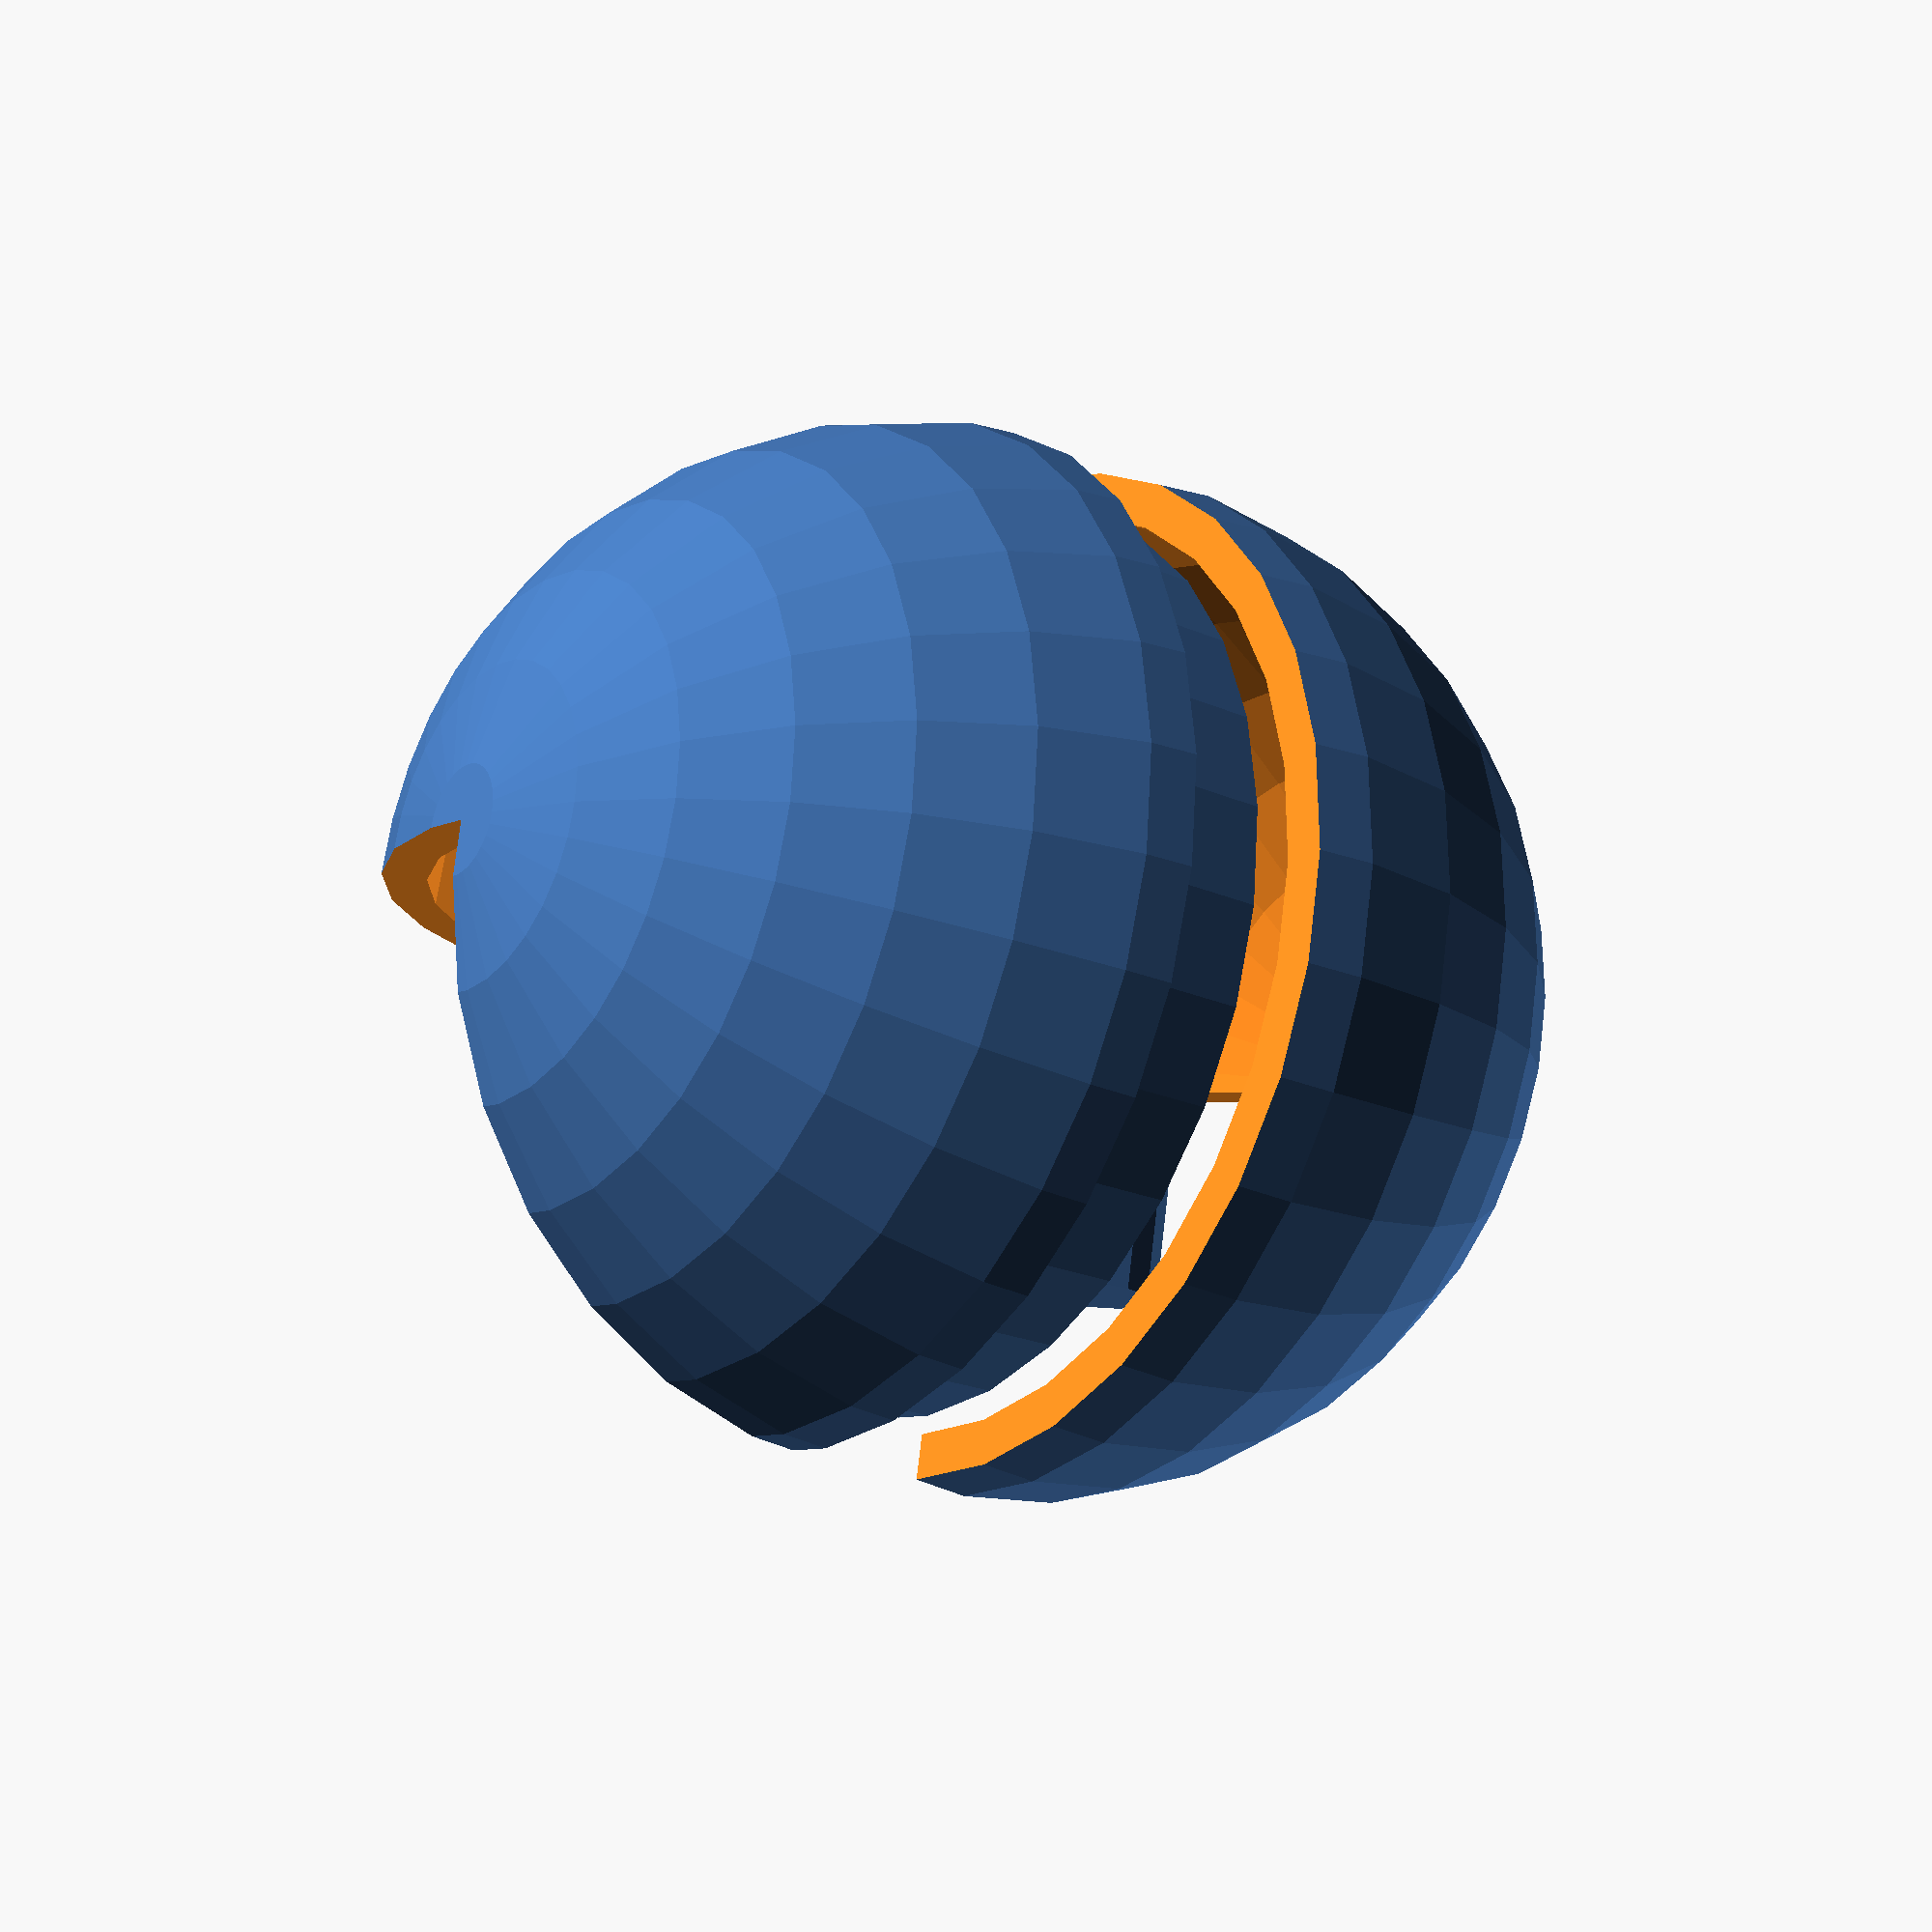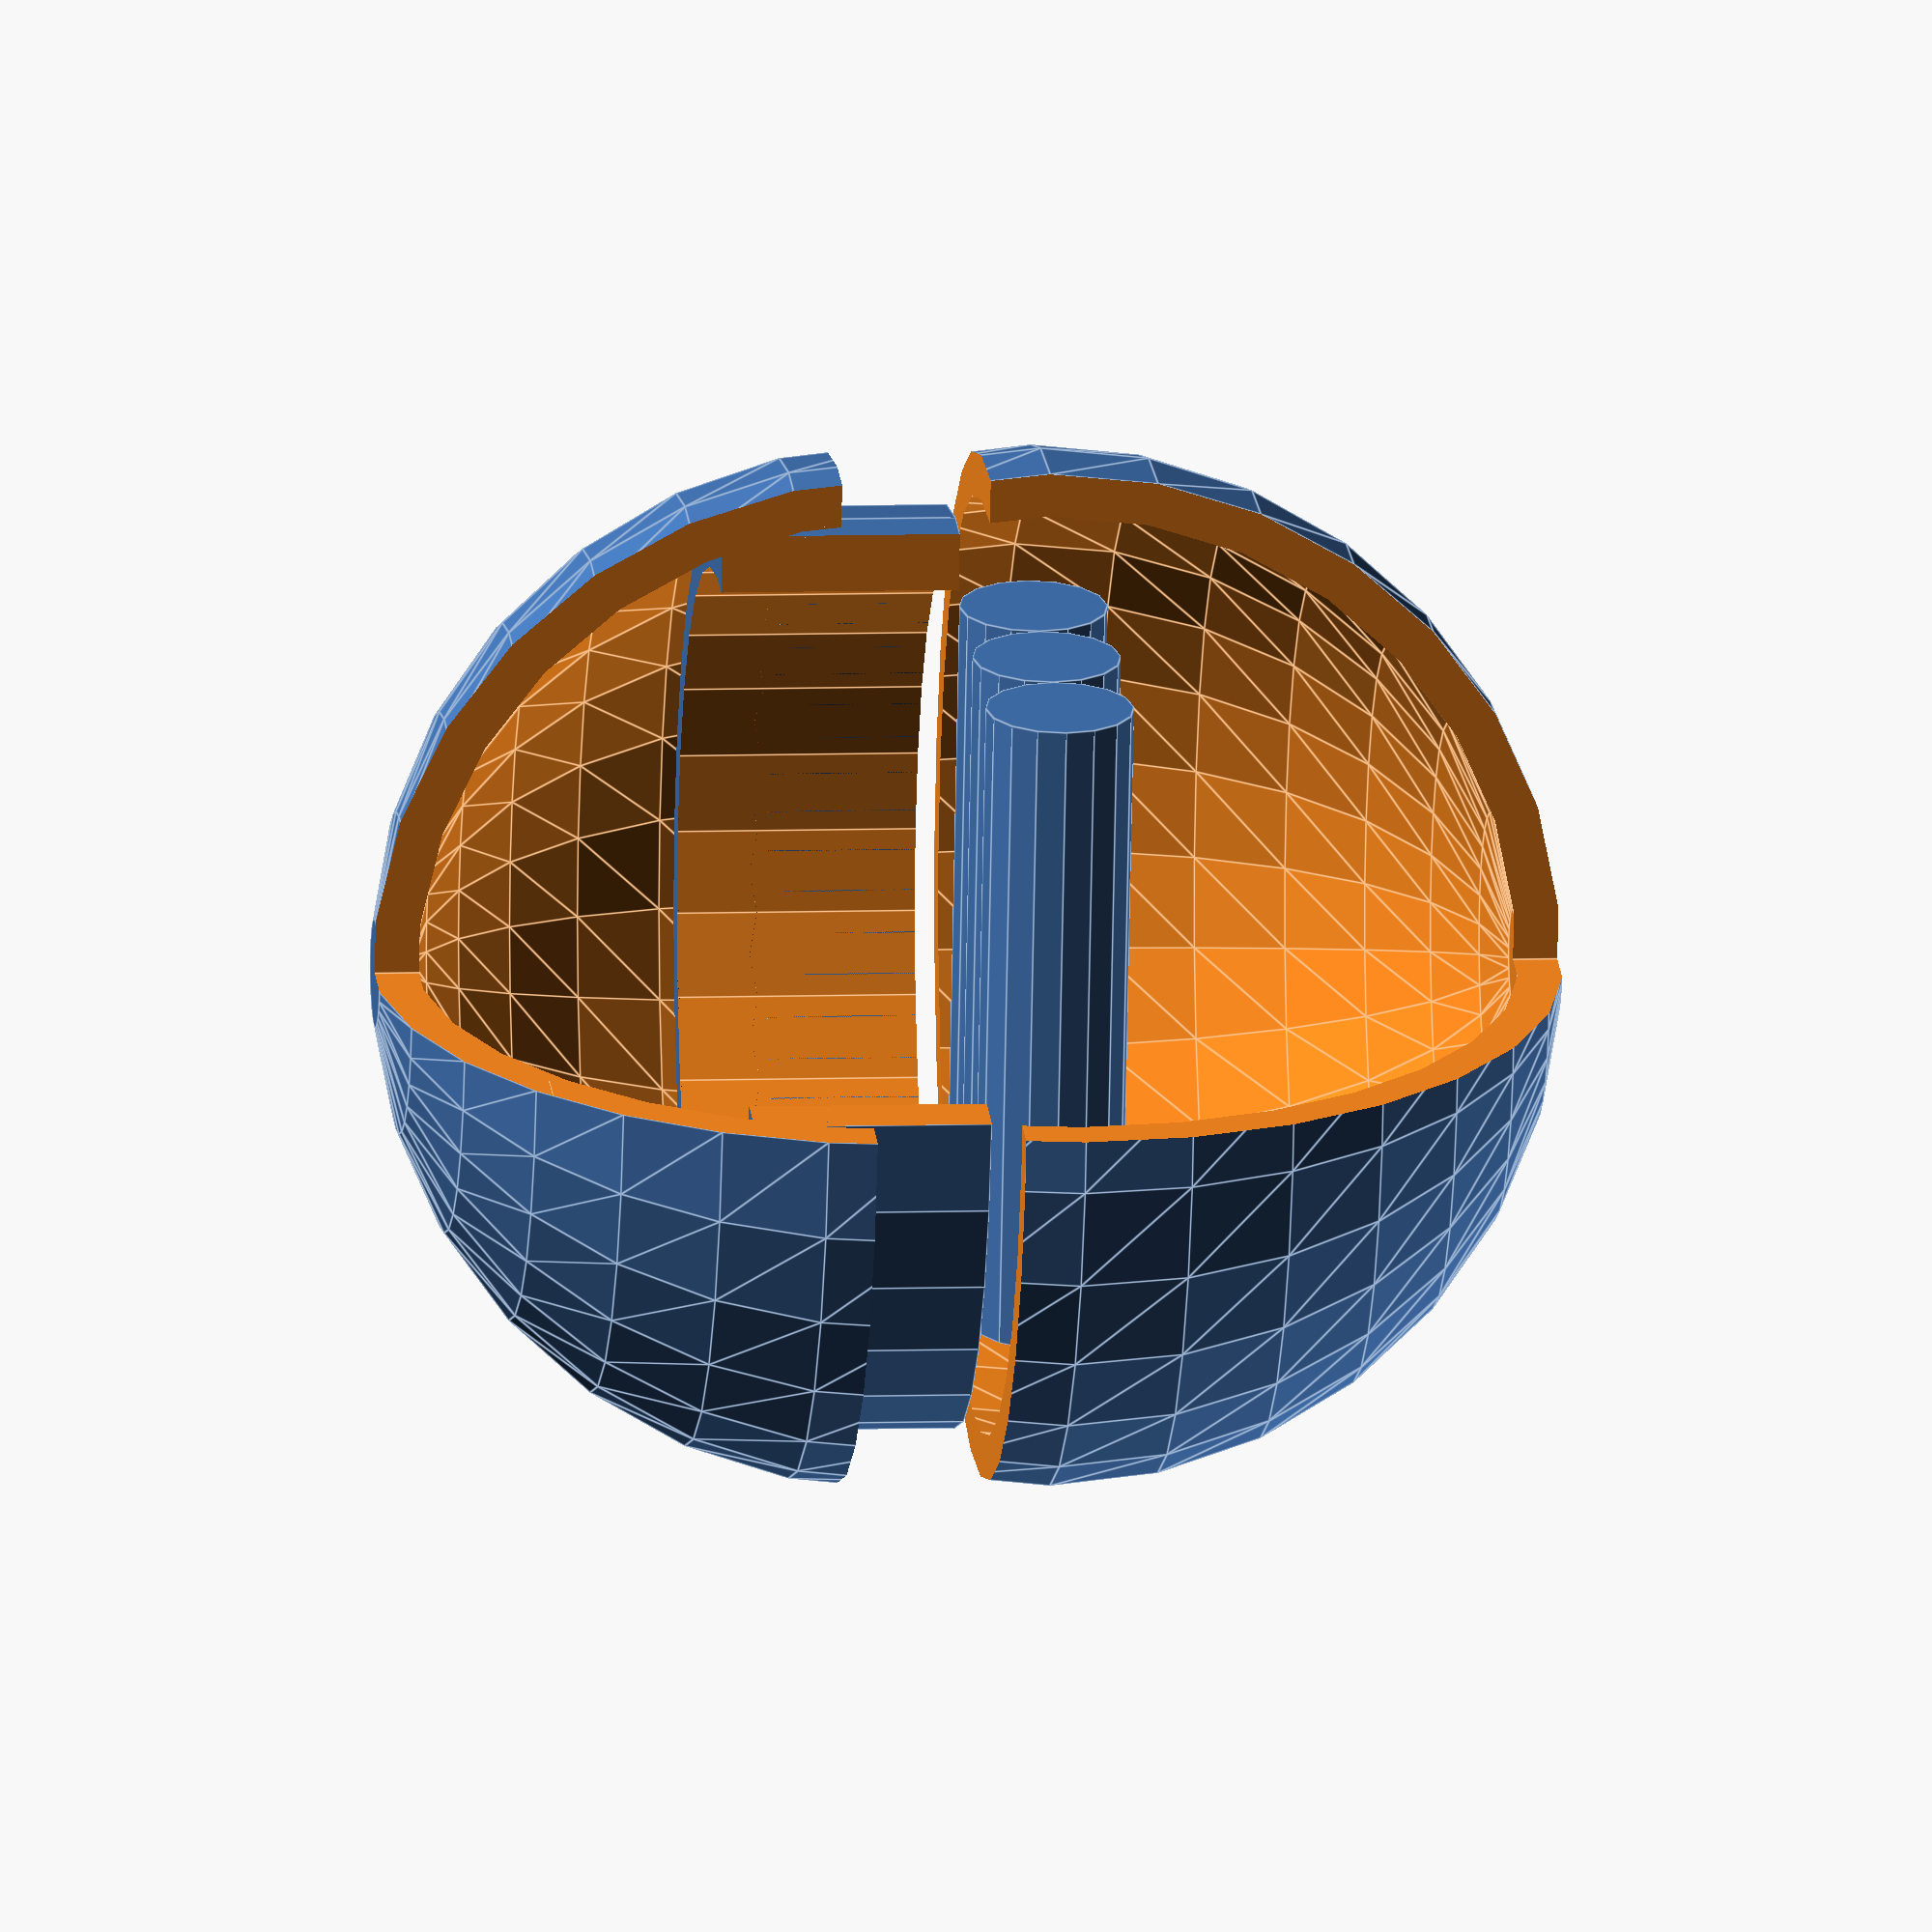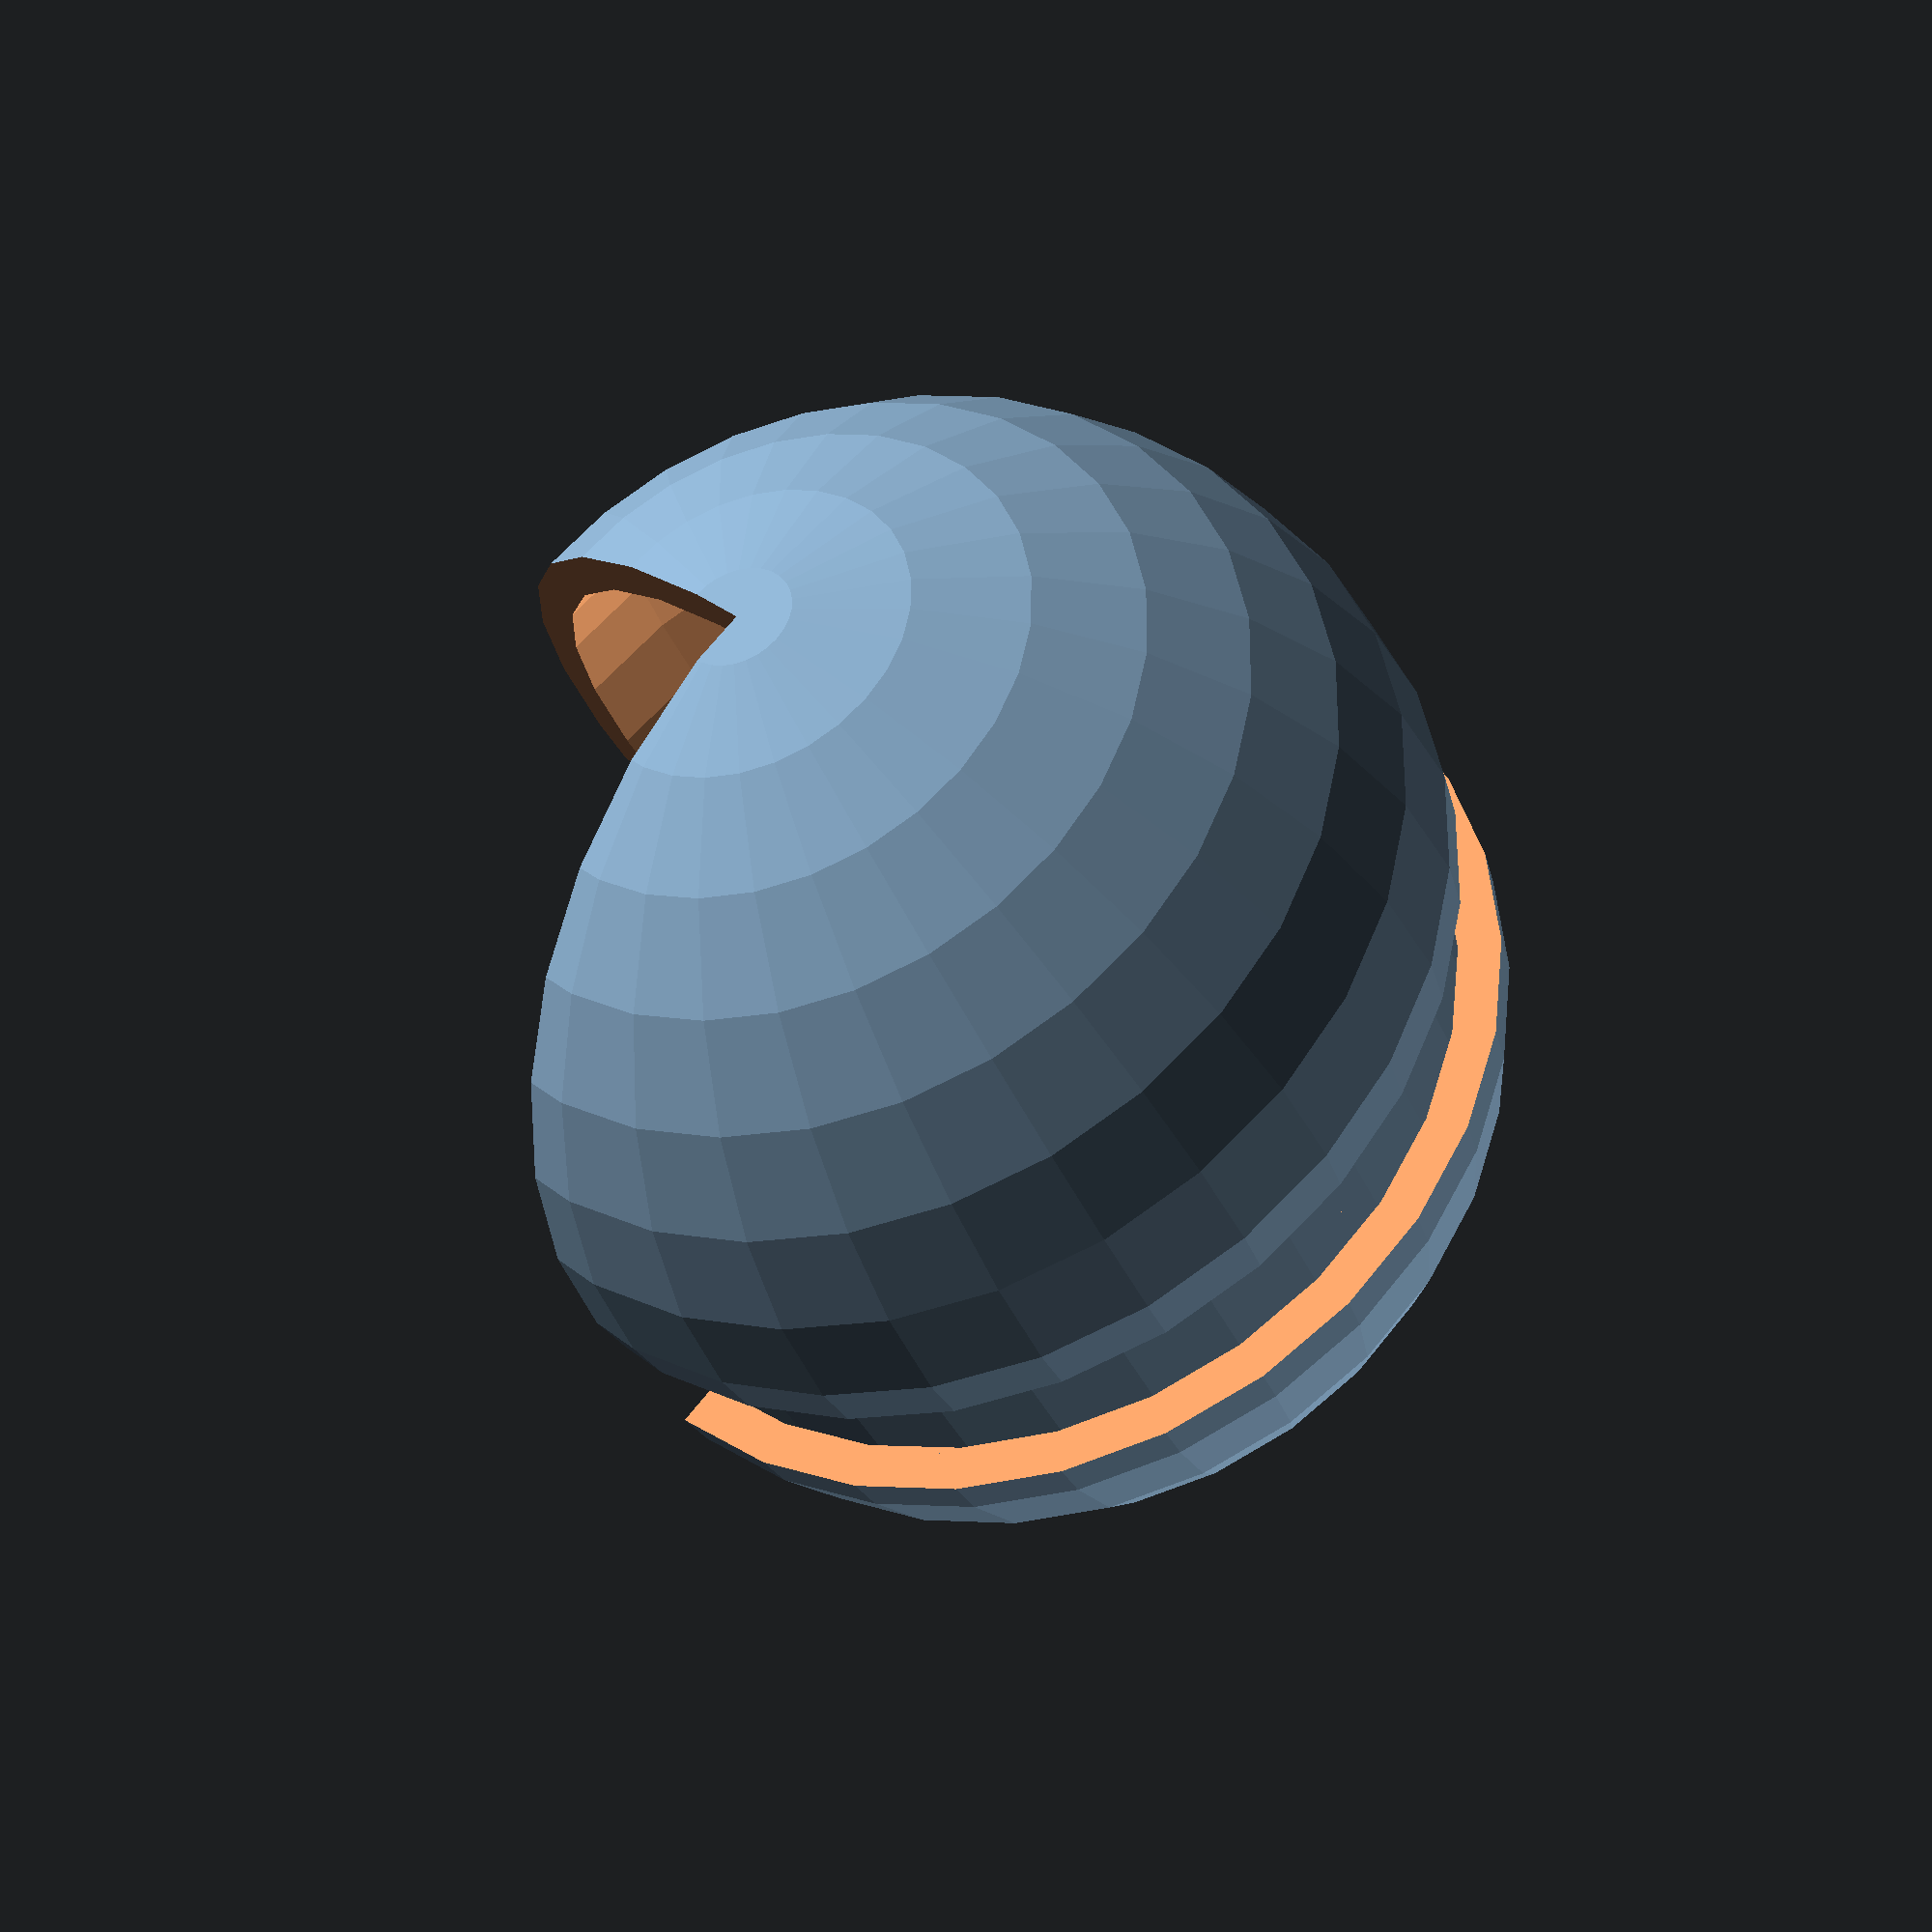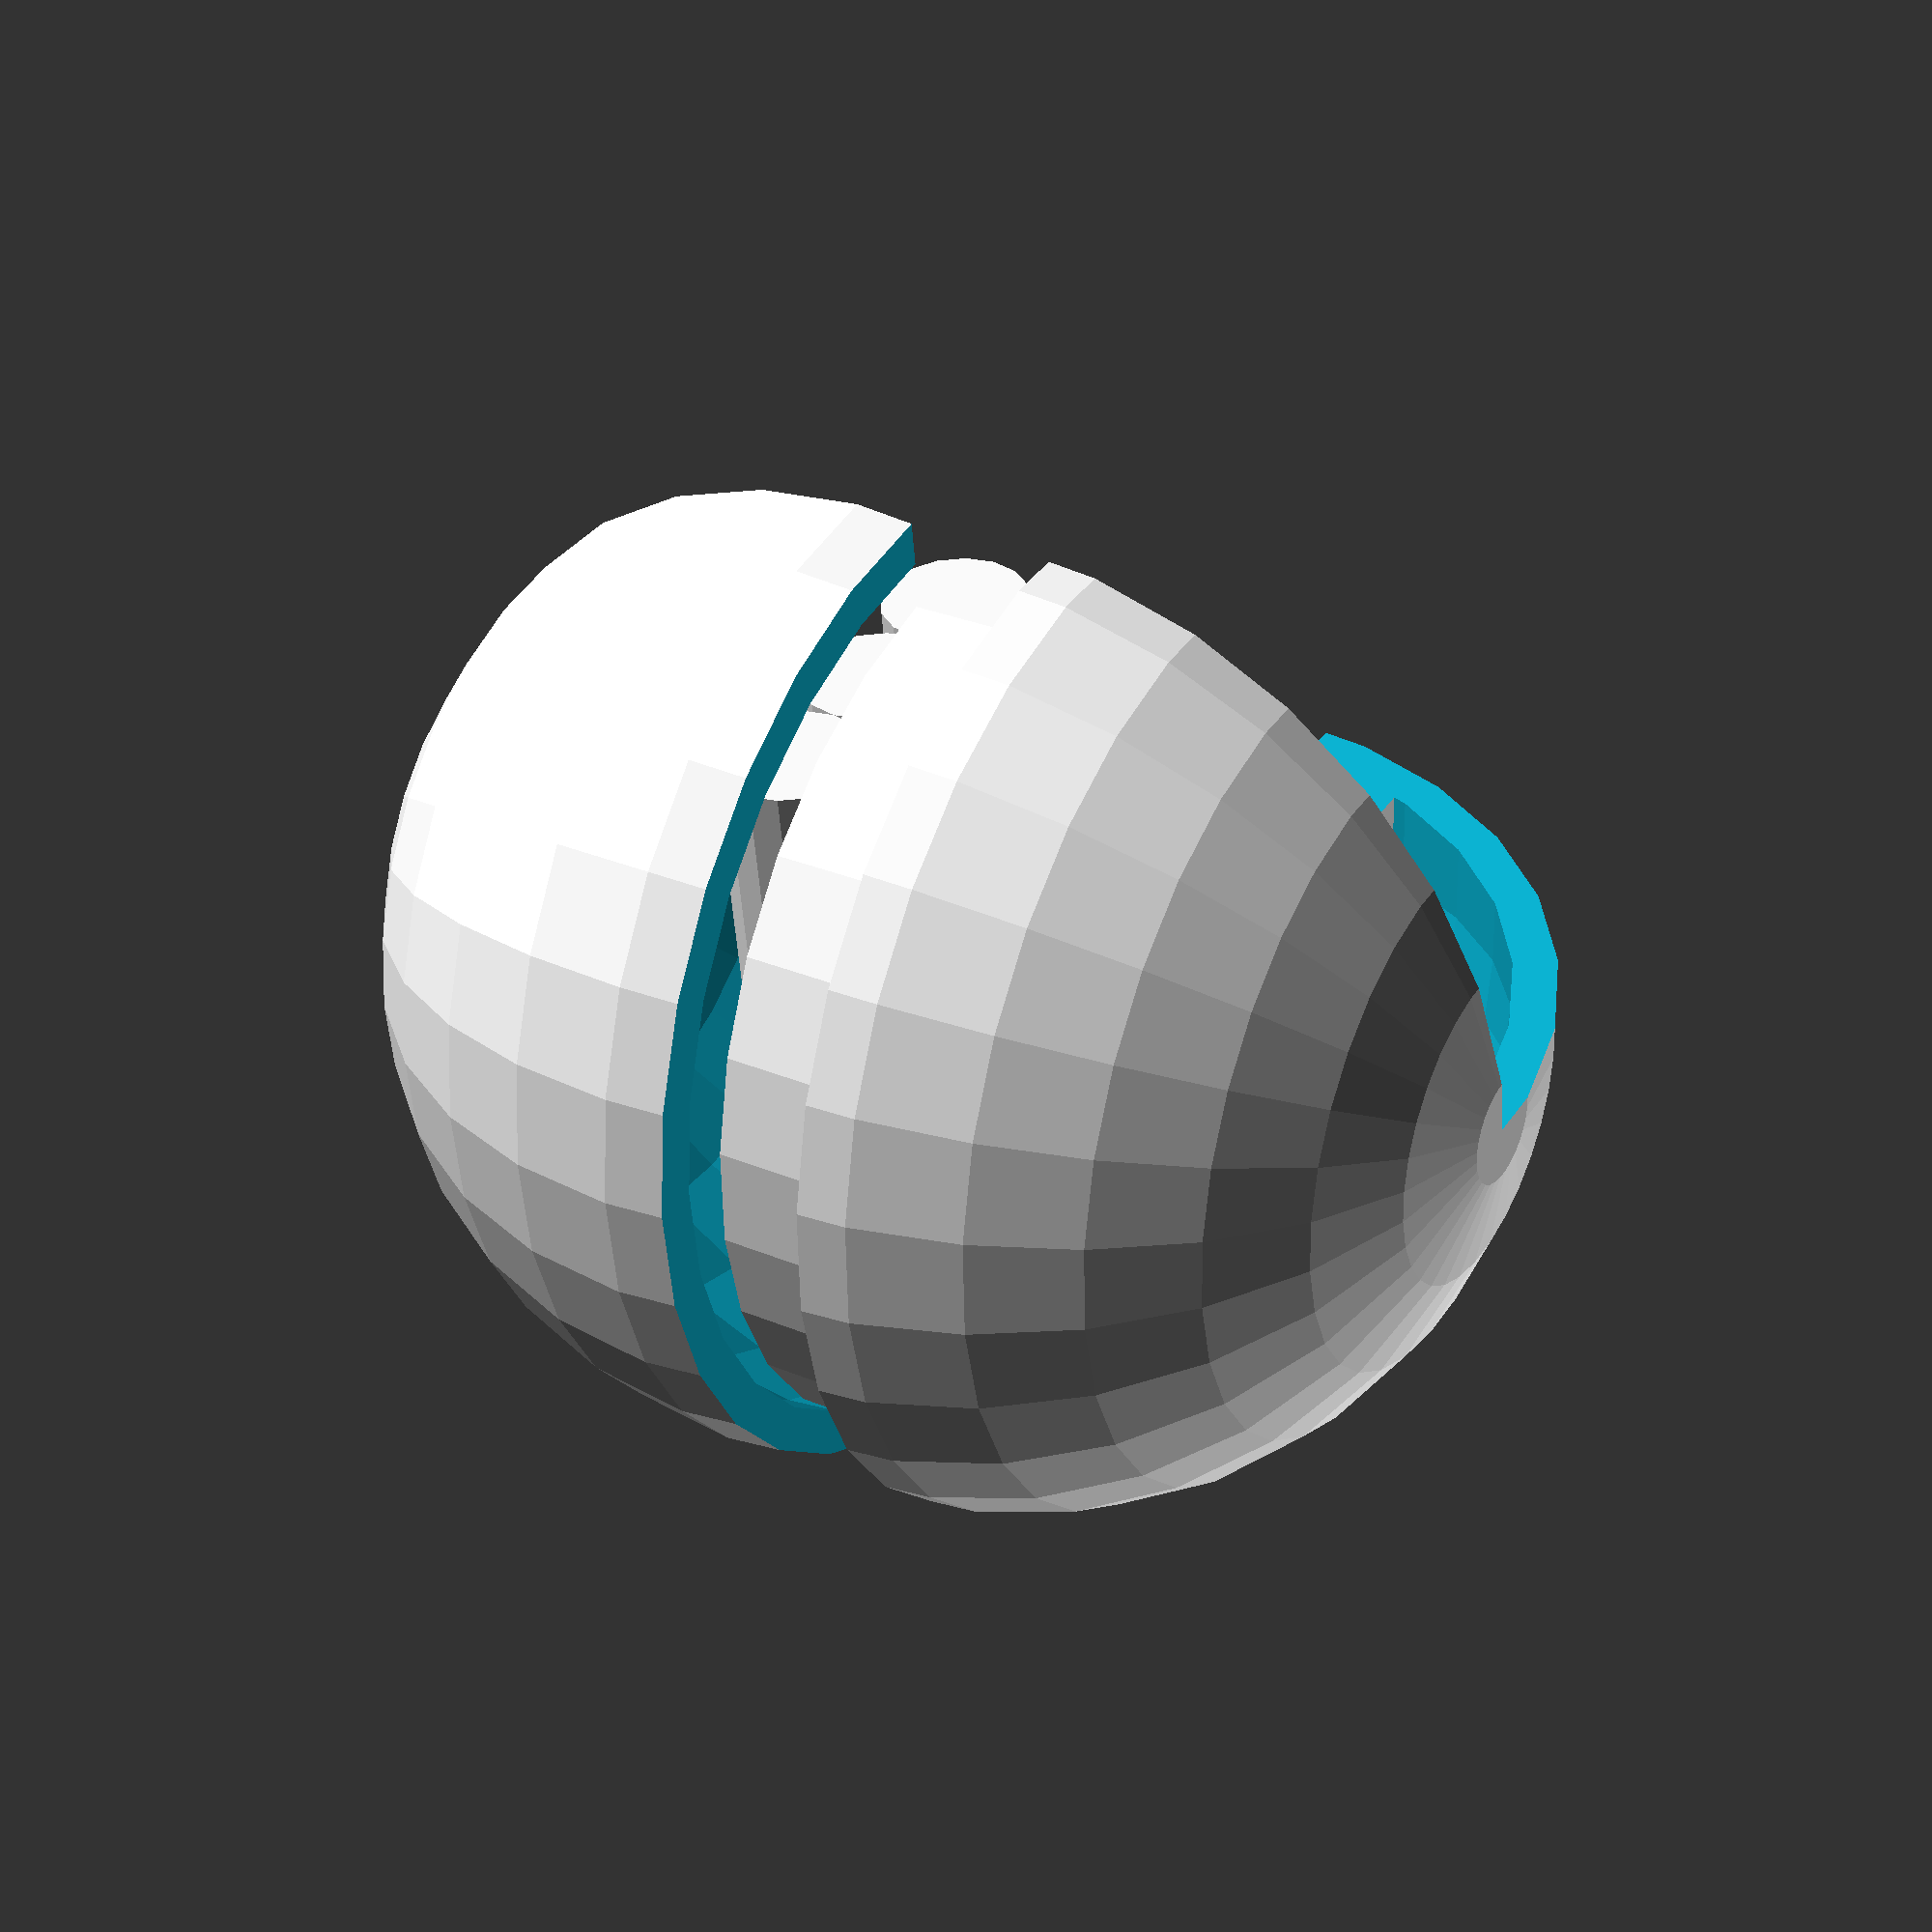
<openscad>
mysize = 35;
thickness = 3;
batteryLength = 44;
batteryRadius = 5;
batteryDelta = 2;
threadHolderHeight = 8;
threadHolderThickness = 4;
openBall = true;

module halfBall(extraLength)
{
	difference() {
		sphere(r = mysize);
		sphere(r = mysize - thickness);
		translate([0, 0, mysize + extraLength]) cube([mysize * 2, mysize * 2, mysize * 2], center = true);
	}
}

module insideThreadHolder()
{
	translate([0, 0, -threadHolderHeight / 2]) difference() {
		cylinder(h = threadHolderHeight * 2, r = mysize - threadHolderThickness, center = true);
		cylinder(h = threadHolderHeight * 3, r = mysize - (threadHolderThickness * 2), center = true);
	}
}

module outsideThreadMask()
{
	translate([0, 0, threadHolderHeight / 2]) difference() {
		cylinder(h = threadHolderHeight * 2, r = mysize - threadHolderThickness, center = true);
		cylinder(h = threadHolderHeight * 3, r = mysize - (threadHolderThickness * 2), center = true);
	}
}

module a_ball()
{
	intersection() {
		sphere(r = mysize);
		union()
		{
			halfBall(-threadHolderHeight / 2);
			insideThreadHolder();
		}
	}
}

module b_ball()
{
	intersection() {
		sphere(r = mysize);
		difference()
		{
			halfBall(threadHolderHeight / 2);
			outsideThreadMask();
		}
	}
}

module battery()
{
	cylinder(h = batteryLength, r = batteryRadius);
}

module allBatteries()
{
	translate([-22, 10, 0]) rotate(a=[0, 90, 0]) battery();
	translate([-22, -10, 0]) rotate(a=[0, 90, 0]) battery();
	translate([-22, 0, 0]) rotate(a=[0, 90, 0]) battery();
}

translate([0, 0, 10]) rotate(a = [0, 180, 90]) difference () {
	a_ball();
	if (openBall) translate([0, -mysize * 2, -mysize]) cube([mysize * 2, mysize * 2, mysize * 2]);
}
difference () {
	b_ball();
	if (openBall) translate([0, -mysize * 2, -mysize]) cube([mysize * 2, mysize * 2, mysize * 2]);
}

allBatteries();
</openscad>
<views>
elev=202.0 azim=281.0 roll=127.7 proj=p view=solid
elev=352.3 azim=282.3 roll=84.8 proj=o view=edges
elev=214.7 azim=137.3 roll=339.5 proj=p view=wireframe
elev=330.0 azim=261.8 roll=301.4 proj=p view=wireframe
</views>
